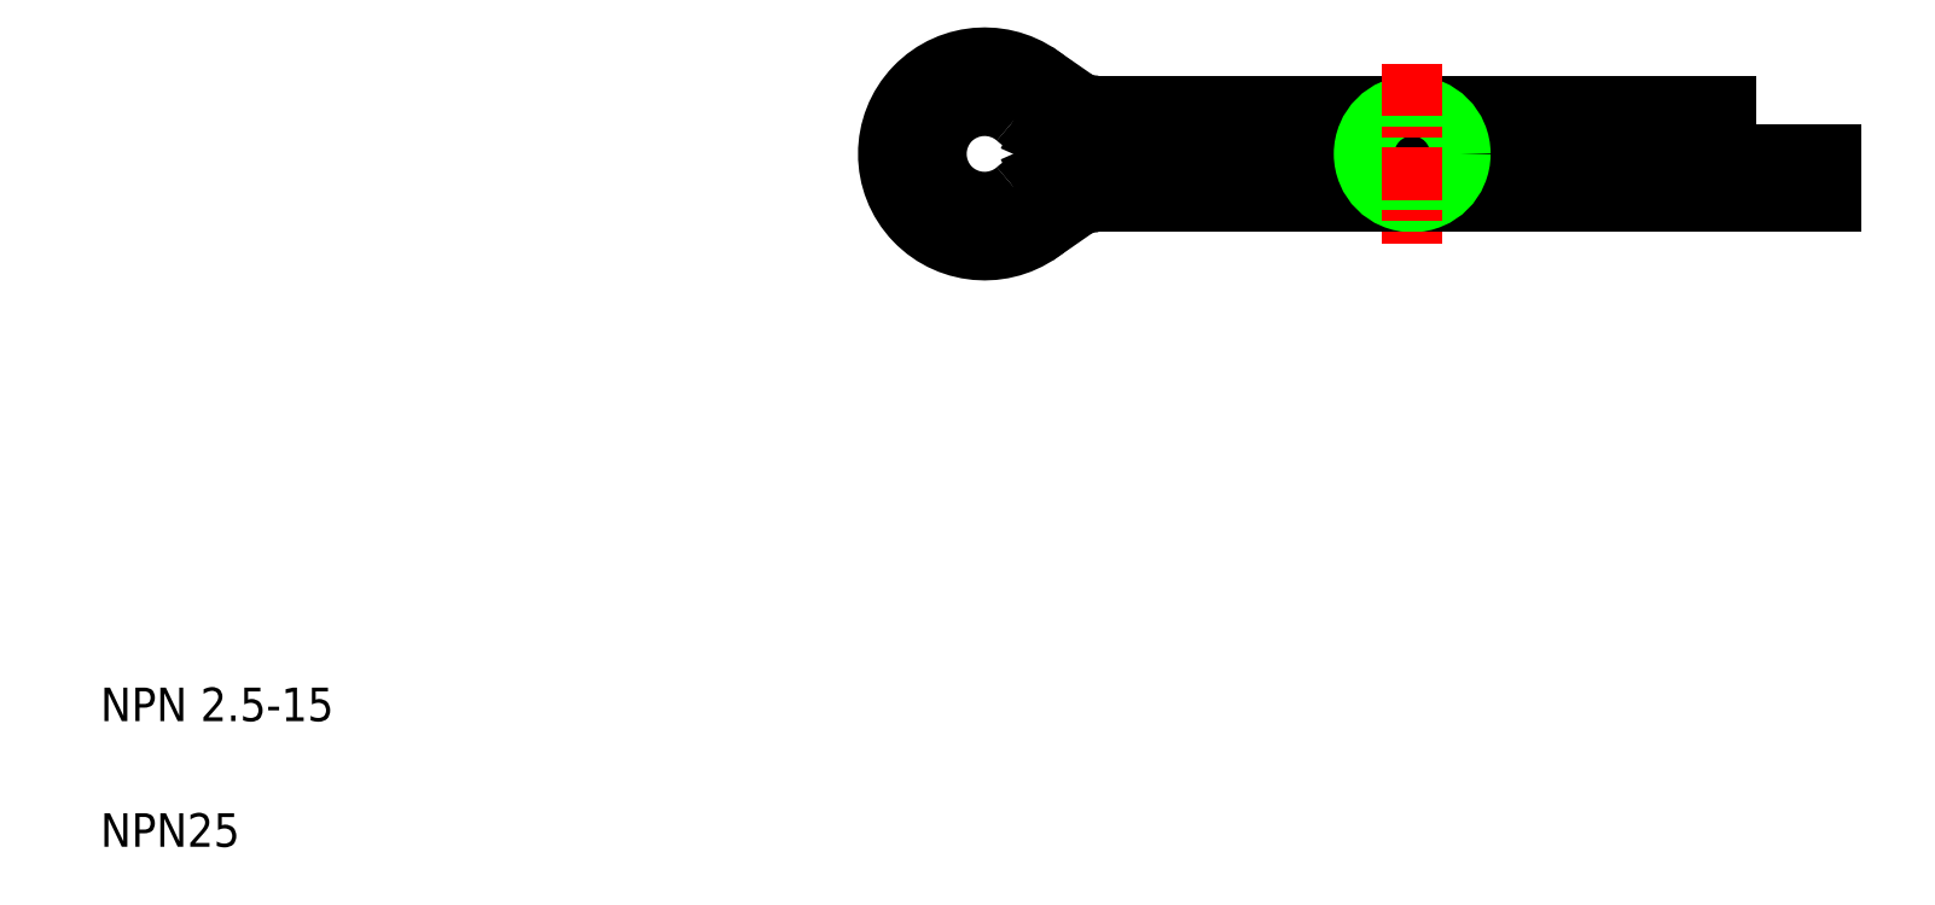
<metadata>
{"format":"dxf","ext":"dxf","renderer":"ezdxf+matplotlib","layout":"modelspace","background":"white","min_lineweight":24,"dpi":150}
</metadata>
<code>
0
SECTION
2
ENTITIES
0
LINE
8
0
10
25.79
20
17.39
30
0
11
43.29
21
17.39
31
0
0
LINE
8
0
10
25.79
20
19.69
30
0
11
40.79
21
19.69
31
0
0
LINE
8
0
10
26.04
20
18.54
30
0
11
43.29
21
18.54
31
0
0
TEXT
8
0
10
2
20
5
30
0
40
0.8
1
NPN 2.5-15
0
TEXT
8
0
10
2
20
2
30
0
40
0.8
1
NPN25
0
LINE
8
0
10
24.43
20
18.05
30
0
11
25.1
21
18.35
31
0
0
LINE
8
0
10
24.43
20
19.04
30
0
11
25.1
21
18.74
31
0
0
ARC
8
0
10
23.09
20
18.54
30
0
40
2.3
50
48.9
51
311.1
0
LINE
8
0
10
24.89
20
20.09
30
0
11
25.33
21
19.79
31
0
0
LINE
8
0
10
24.89
20
17
30
0
11
25.33
21
17.3
31
0
0
ARC
8
0
10
25.36
20
15.94
30
0
40
2.3
50
113.9
51
131.1
0
ARC
8
0
10
23.09
20
18.54
30
0
40
1.15
50
48.9
51
311.1
0
ARC
8
0
10
25.36
20
15.94
30
0
40
1.15
50
113.9
51
131.1
0
ARC
8
0
10
25.36
20
21.14
30
0
40
2.3
50
228.9
51
246.1
0
ARC
8
0
10
25.36
20
21.14
30
0
40
1.15
50
228.9
51
246.1
0
ARC
8
0
10
25.79
20
16.24
30
0
40
1.15
50
90
51
113.9
0
ARC
8
0
10
26.04
20
16.24
30
0
40
2.3
50
90
51
113.9
0
ARC
8
0
10
26.04
20
20.84
30
0
40
2.3
50
246.1
51
270
0
ARC
8
0
10
25.79
20
20.84
30
0
40
1.15
50
246.1
51
270
0
CIRCLE
8
0
10
33.29
20
18.54
30
0
40
1.15
0
LINE
8
CENTER
10
33.29
20
20.69
30
0
11
33.29
21
16.39
31
0
0
LINE
8
0
10
30.17
20
17.39
30
0
11
30.17
21
17.39
31
0
0
LINE
8
0
10
34.54
20
17.39
30
0
11
34.54
21
17.39
31
0
0
LINE
8
0
10
43.29
20
18.54
30
0
11
43.29
21
17.39
31
0
0
LINE
8
0
10
40.79
20
19.69
30
0
11
40.79
21
18.54
31
0
0
ENDSEC
0
EOF

</code>
